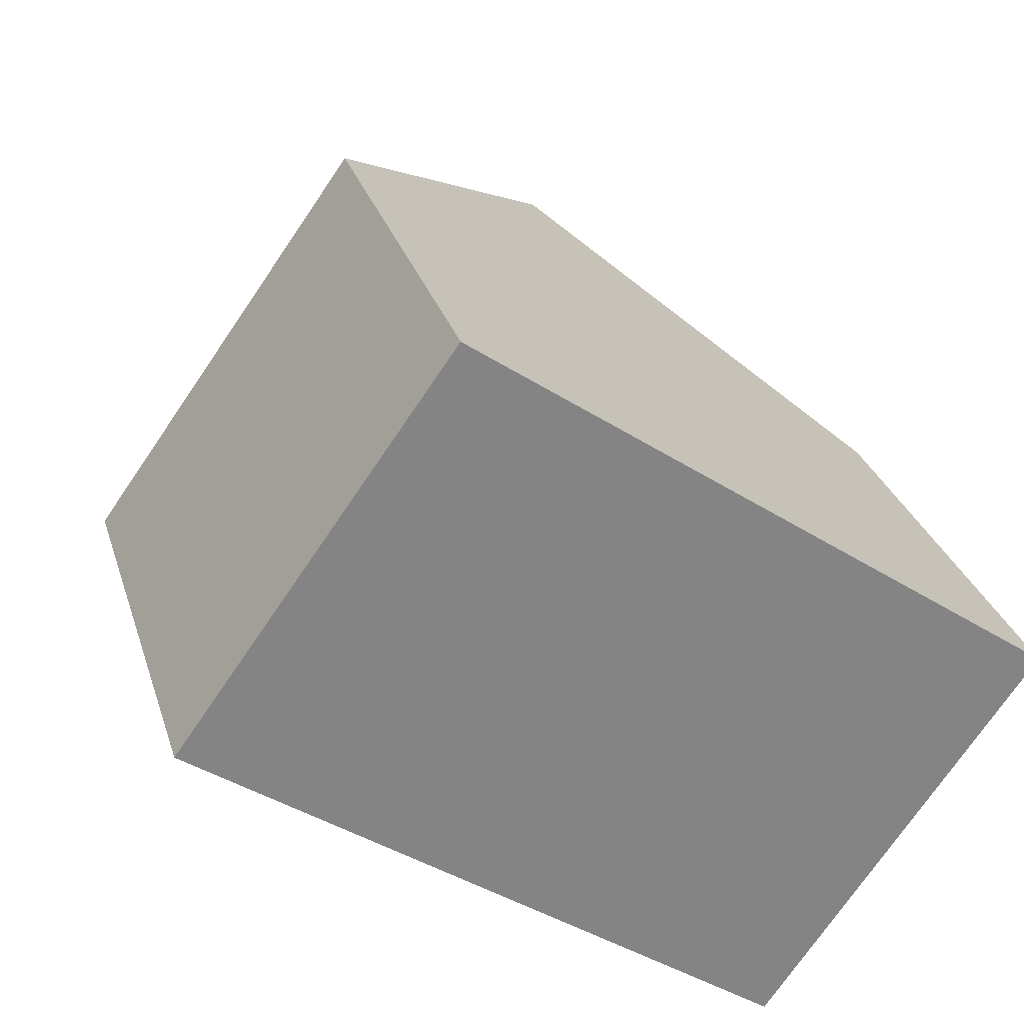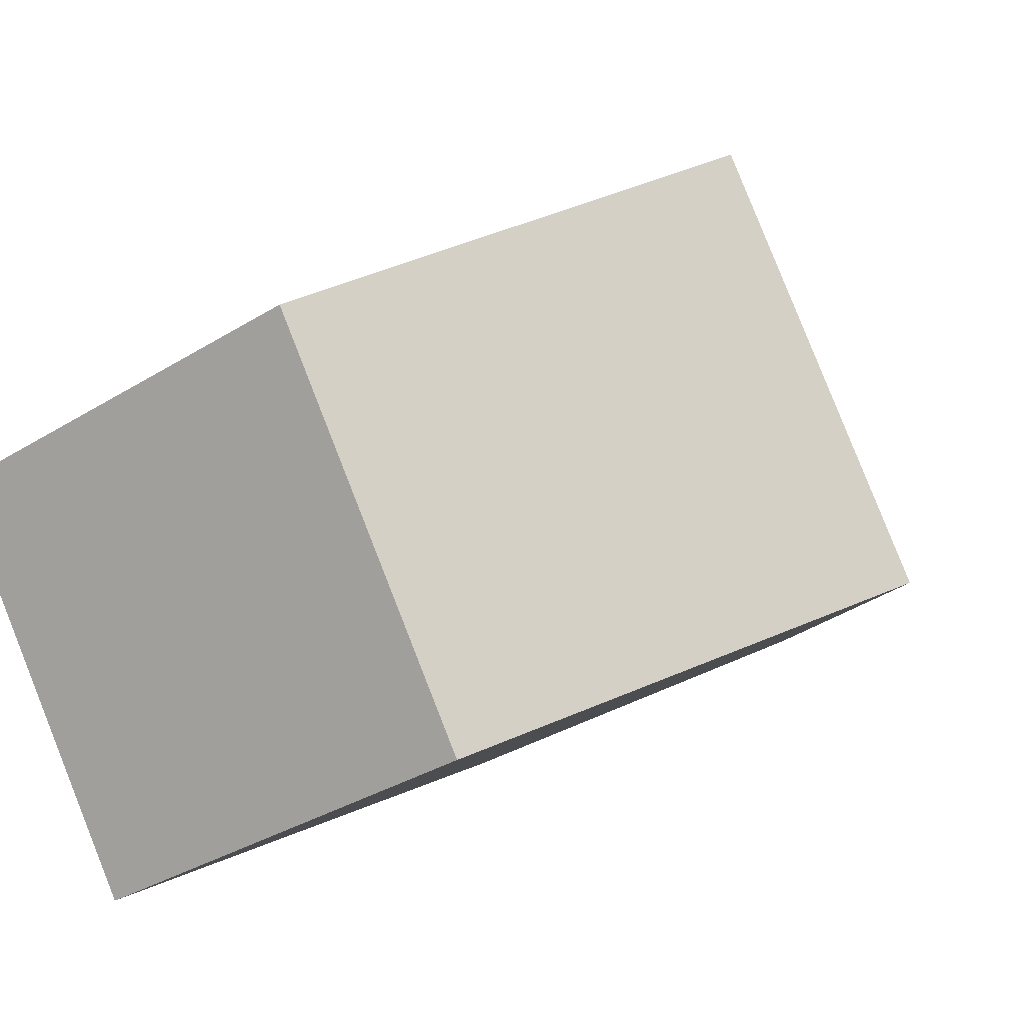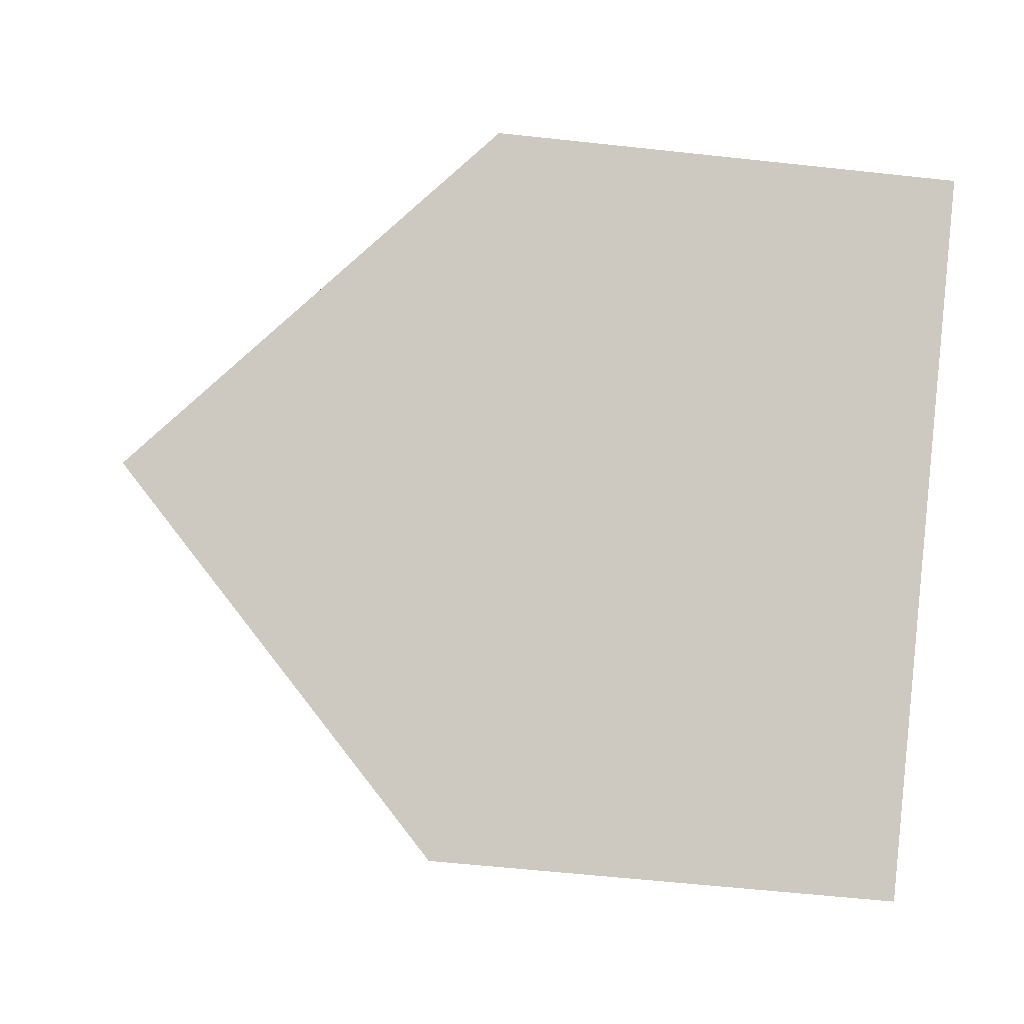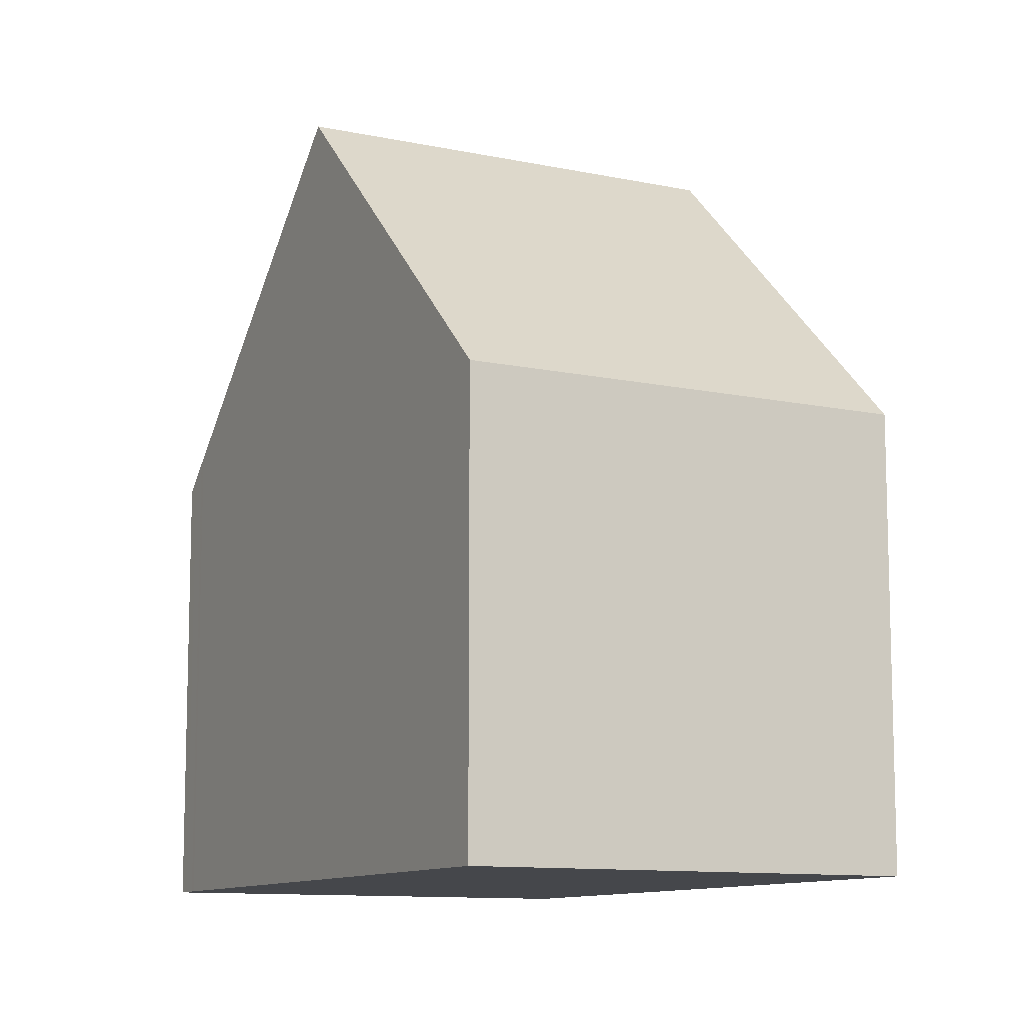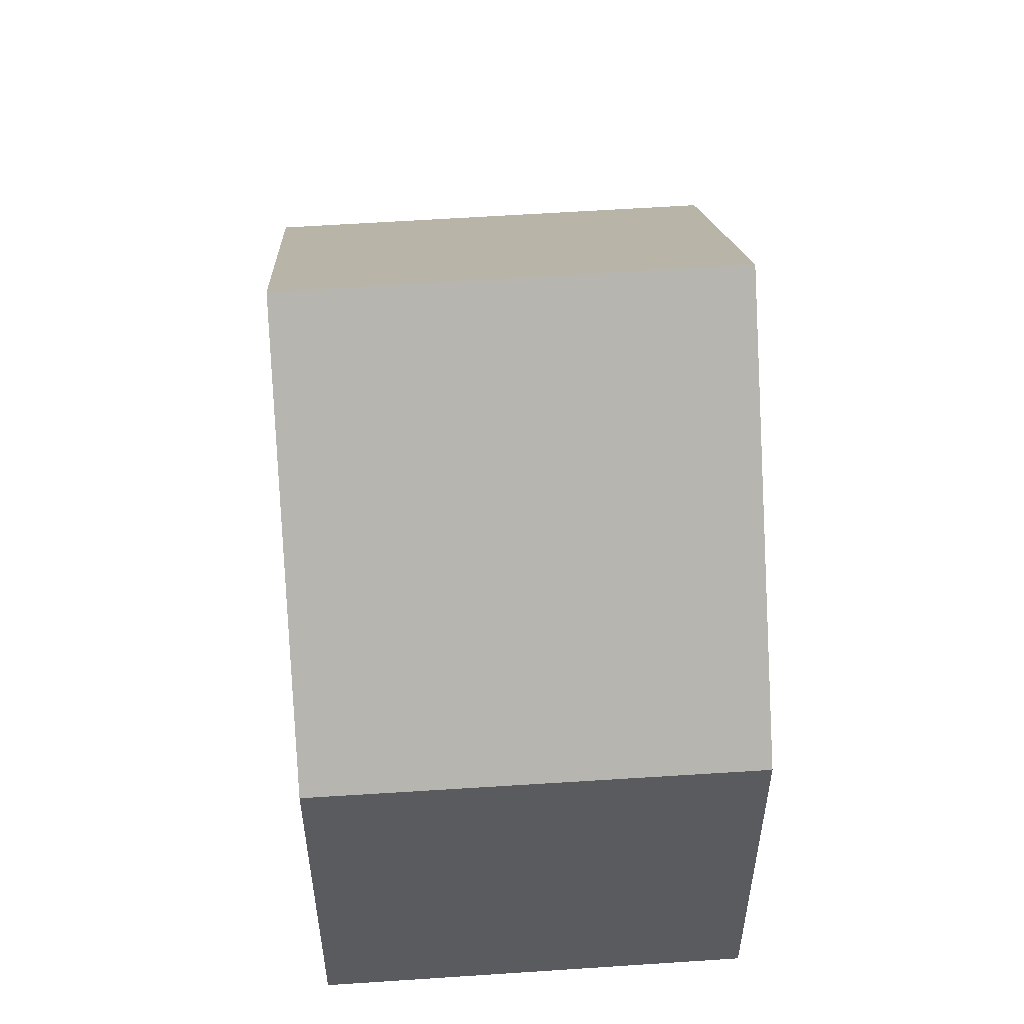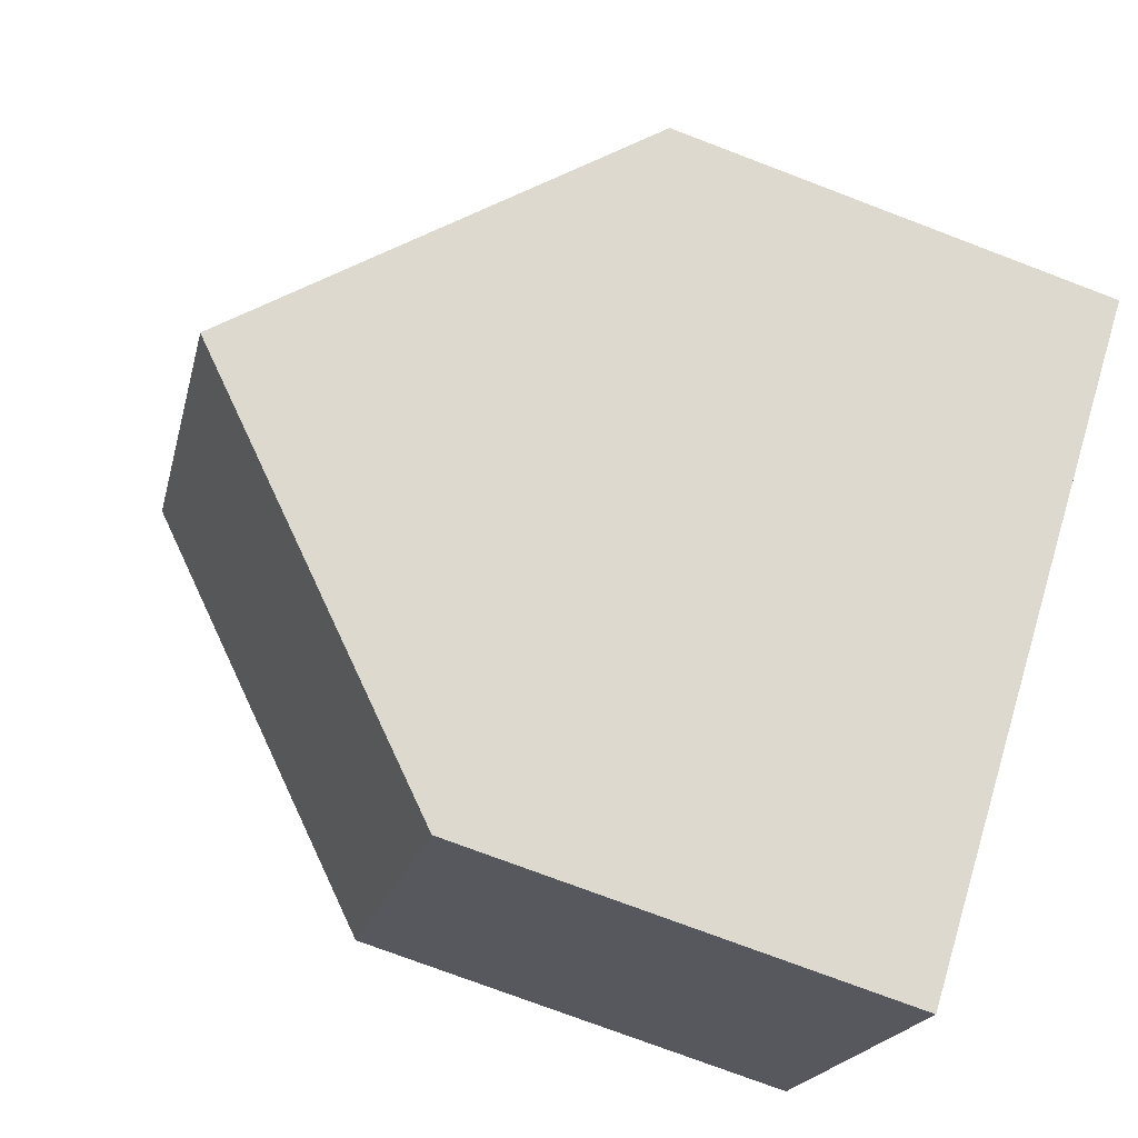
<metadata>
{"format":"obj","ext":"obj","renderer":"f3d","projection":"perspective","resolution":1024,"background":"white","views":[{"elev":28.6,"azim":164.2,"up":"+Y"},{"elev":-35.1,"azim":-50.7,"up":"+Y"},{"elev":-57.5,"azim":83.5,"up":"+Y"},{"elev":-10.6,"azim":97.9,"up":"+Z"},{"elev":56.5,"azim":121.6,"up":"+Z"},{"elev":-75.0,"azim":69.2,"up":"+Y"}]}
</metadata>
<code>
v -1629 -1937 5.653
v -1632 -1932 5.666
v -1625 -1927 5.601
v -1622 -1932 5.631
v -1629 -1930 9.735
v -1625 -1934 9.746
v -1632 -1932 5.824
v -1629 -1937 5.81
v -1629 -1937 5.991
v -1632 -1932 5.998
v -1632 -1932 5.998
v -1632 -1932 5.823
v -1629 -1930 9.735
v -1625 -1934 9.746
v -1629 -1930 9.735
v -1632 -1932 5.666
v -1629 -1930 9.735
v -1625 -1927 5.601
v -1622 -1932 5.677
v -1625 -1927 5.641
v -1625 -1927 5.641
v -1623 -1930 5.667
v -1623 -1930 5.622
v -1630 -1935 5.993
v -1630 -1935 5.814
v -1626 -1933 9.743
v -1626 -1933 9.743
v -1630 -1935 5.657
v -1622 -1932 5.631
v -1622 -1932 5.677
v -1625 -1934 9.746
v -1629 -1937 5.81
v -1629 -1937 5.991
v -1625 -1934 9.746
v -1629 -1937 5.653
v -1632 -1932 6.071
v -1632 -1932 6.071
v -1630 -1935 6.062
v -1629 -1936 6.058
v -1629 -1936 6.058
v -1629 -1937 5.653
v -1629 -1937 5.653
v -1629 -1937 -8.882e-16
v -1629 -1937 -8.882e-16
v -1632 -1932 5.824
v -1632 -1932 5.666
v -1632 -1932 0
v -1632 -1932 0
v -1625 -1927 5.601
v -1625 -1927 5.601
v -1625 -1927 0
v -1625 -1927 0
v -1622 -1932 5.677
v -1622 -1932 5.631
v -1622 -1932 0
v -1622 -1932 0
v -1629 -1936 6.058
v -1625 -1934 9.746
v -1625 -1934 0
v -1629 -1936 0
v -1632 -1932 5.998
v -1632 -1932 5.824
v -1632 -1932 0
v -1632 -1932 0
v -1629 -1937 5.653
v -1629 -1937 5.81
v -1629 -1937 0
v -1629 -1937 -8.882e-16
v -1629 -1937 5.81
v -1629 -1937 5.991
v -1629 -1937 0
v -1629 -1937 0
v -1632 -1932 6.071
v -1632 -1932 5.998
v -1632 -1932 0
v -1632 -1932 0
v -1625 -1927 5.641
v -1629 -1930 9.735
v -1629 -1930 1.776e-15
v -1625 -1927 0
v -1632 -1932 5.666
v -1632 -1932 5.666
v -1632 -1932 8.882e-16
v -1632 -1932 0
v -1623 -1930 5.622
v -1625 -1927 5.601
v -1625 -1927 0
v -1623 -1930 8.882e-16
v -1625 -1934 9.746
v -1622 -1932 5.677
v -1622 -1932 0
v -1625 -1934 0
v -1625 -1927 5.601
v -1625 -1927 5.641
v -1625 -1927 0
v -1625 -1927 0
v -1622 -1932 5.631
v -1623 -1930 5.622
v -1623 -1930 8.882e-16
v -1622 -1932 0
v -1632 -1932 5.666
v -1630 -1935 5.657
v -1630 -1935 0
v -1632 -1932 8.882e-16
v -1622 -1932 5.631
v -1622 -1932 5.631
v -1622 -1932 0
v -1622 -1932 0
v -1630 -1935 5.657
v -1629 -1937 5.653
v -1629 -1937 -8.882e-16
v -1630 -1935 0
v -1629 -1930 9.735
v -1632 -1932 6.071
v -1632 -1932 0
v -1629 -1930 1.776e-15
v -1629 -1937 5.991
v -1629 -1936 6.058
v -1629 -1936 0
v -1629 -1937 0
v -1629 -1937 0
v -1632 -1932 0
v -1625 -1927 0
v -1622 -1932 0
f 16 2 7 12
f 30 22 23 29
f 37 11 10 36
f 12 7 10 11
f 25 12 11 24
f 38 24 11 37
f 28 16 12 25
f 21 3 18 20
f 31 27 22 30
f 20 17 15 21
f 22 20 18 23
f 33 9 8 32
f 40 9 33 39
f 32 8 1 35
f 27 17 20 22
f 29 4 19 30
f 30 19 14 31
f 32 25 24 33
f 39 33 24 38
f 35 28 25 32
f 36 5 13 37
f 37 13 26 38
f 39 34 6 40
f 38 26 34 39
f 42 43 44 41
f 46 47 48 45
f 50 51 52 49
f 54 55 56 53
f 58 59 60 57
f 62 63 64 61
f 66 67 68 65
f 70 71 72 69
f 74 75 76 73
f 78 79 80 77
f 82 83 84 81
f 86 87 88 85
f 90 91 92 89
f 94 95 96 93
f 98 99 100 97
f 102 103 104 101
f 106 107 108 105
f 110 111 112 109
f 114 115 116 113
f 118 119 120 117
f 122 123 124 121

</code>
